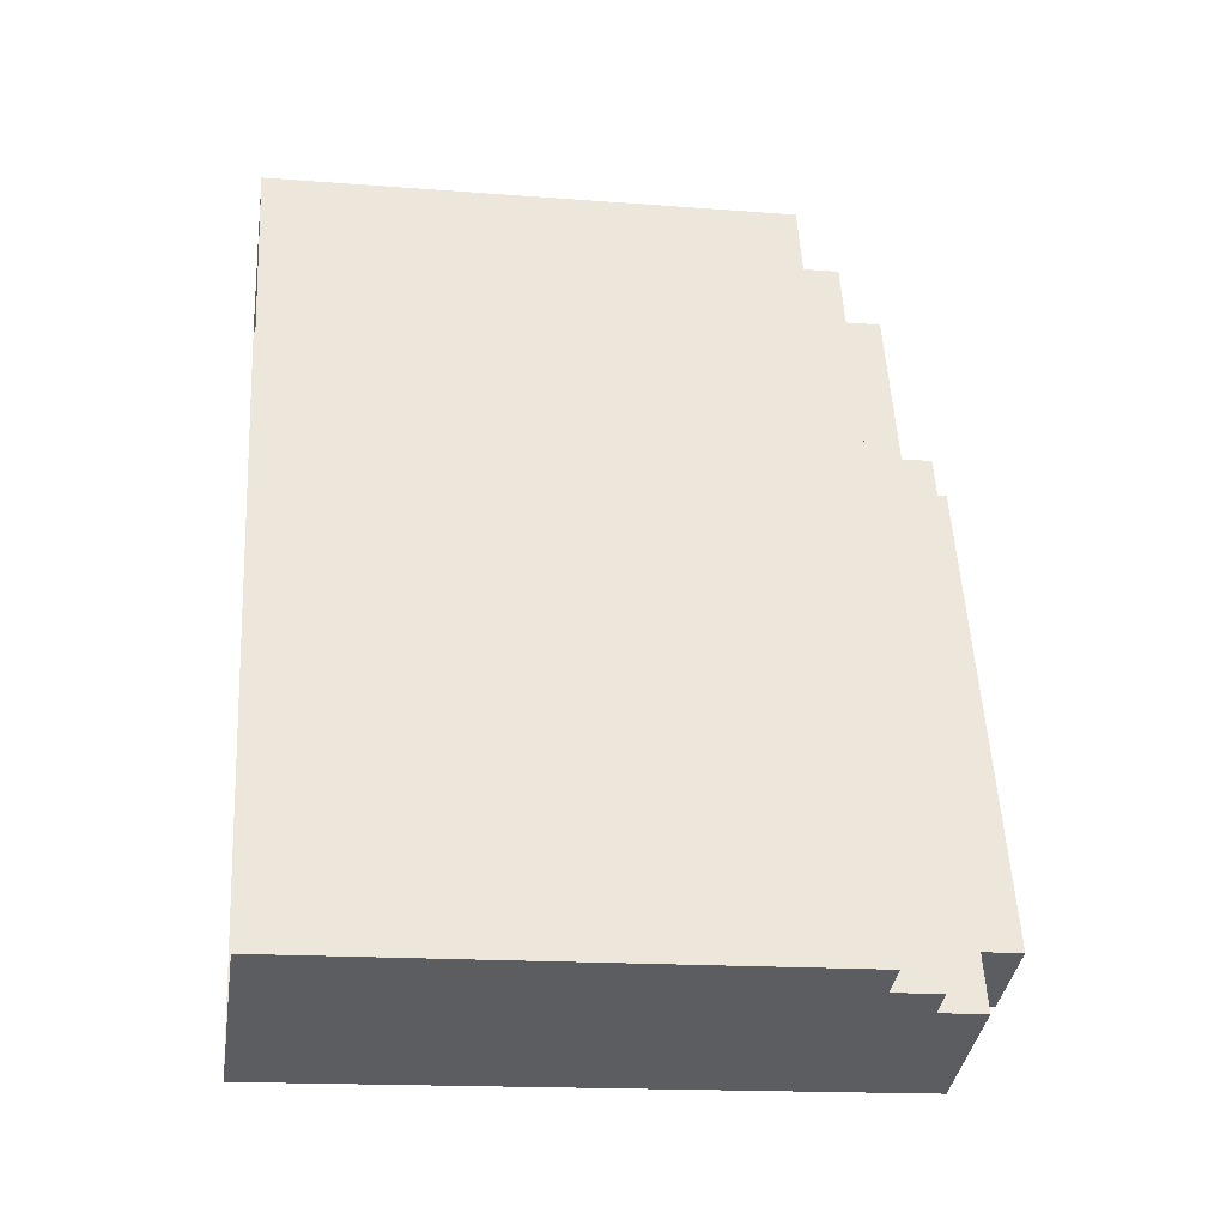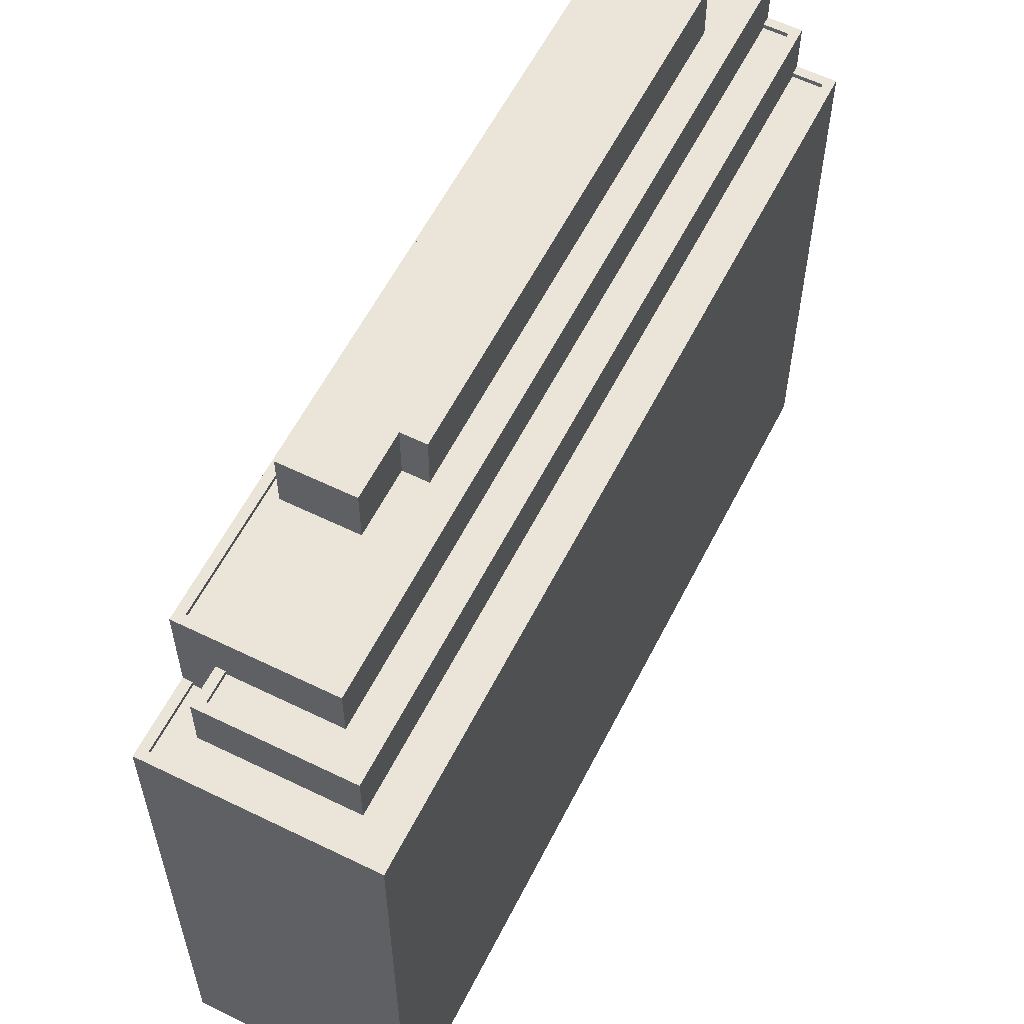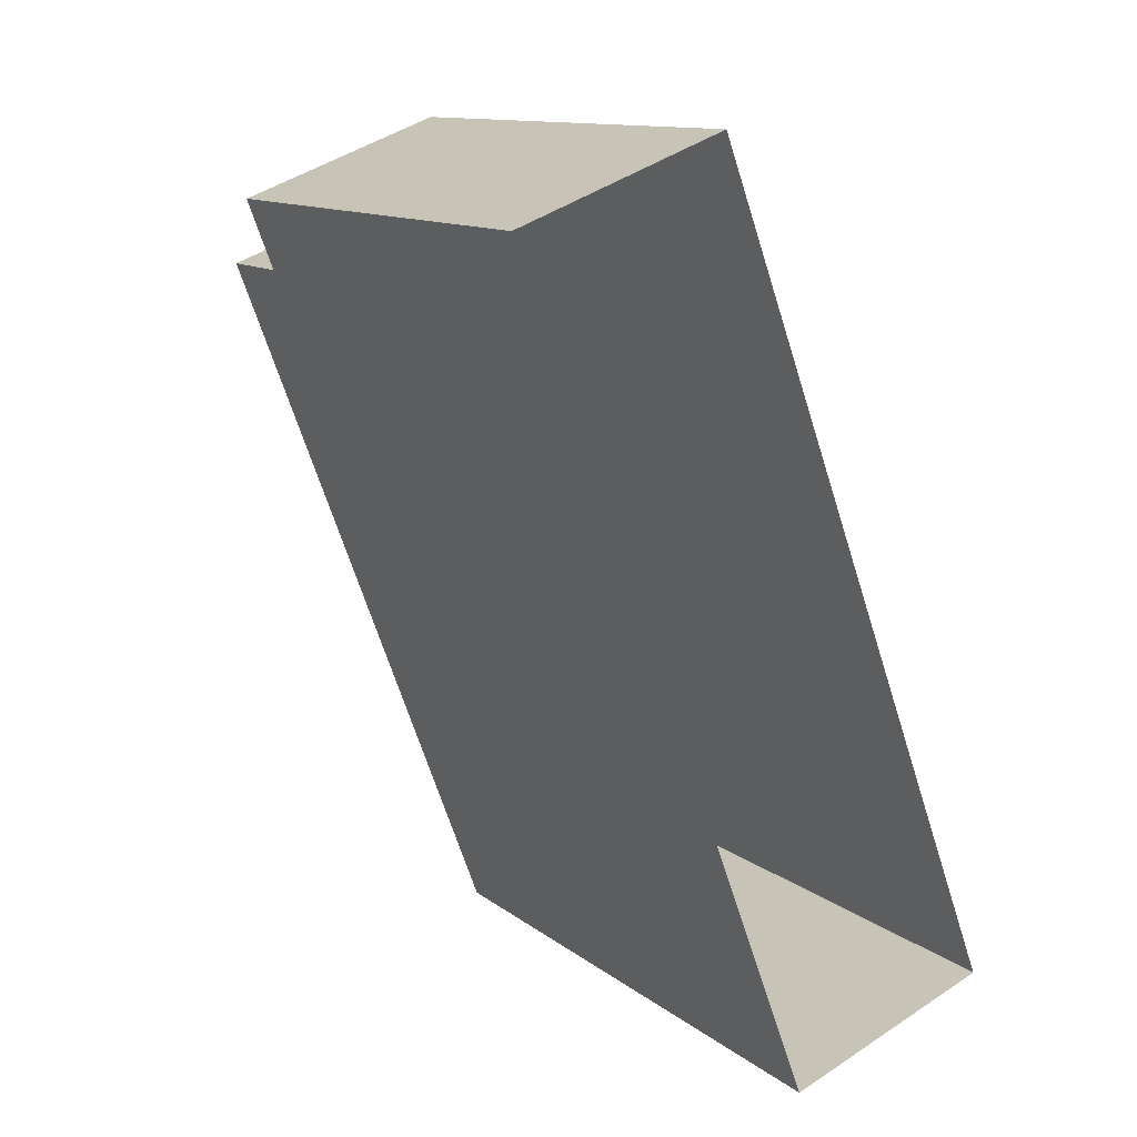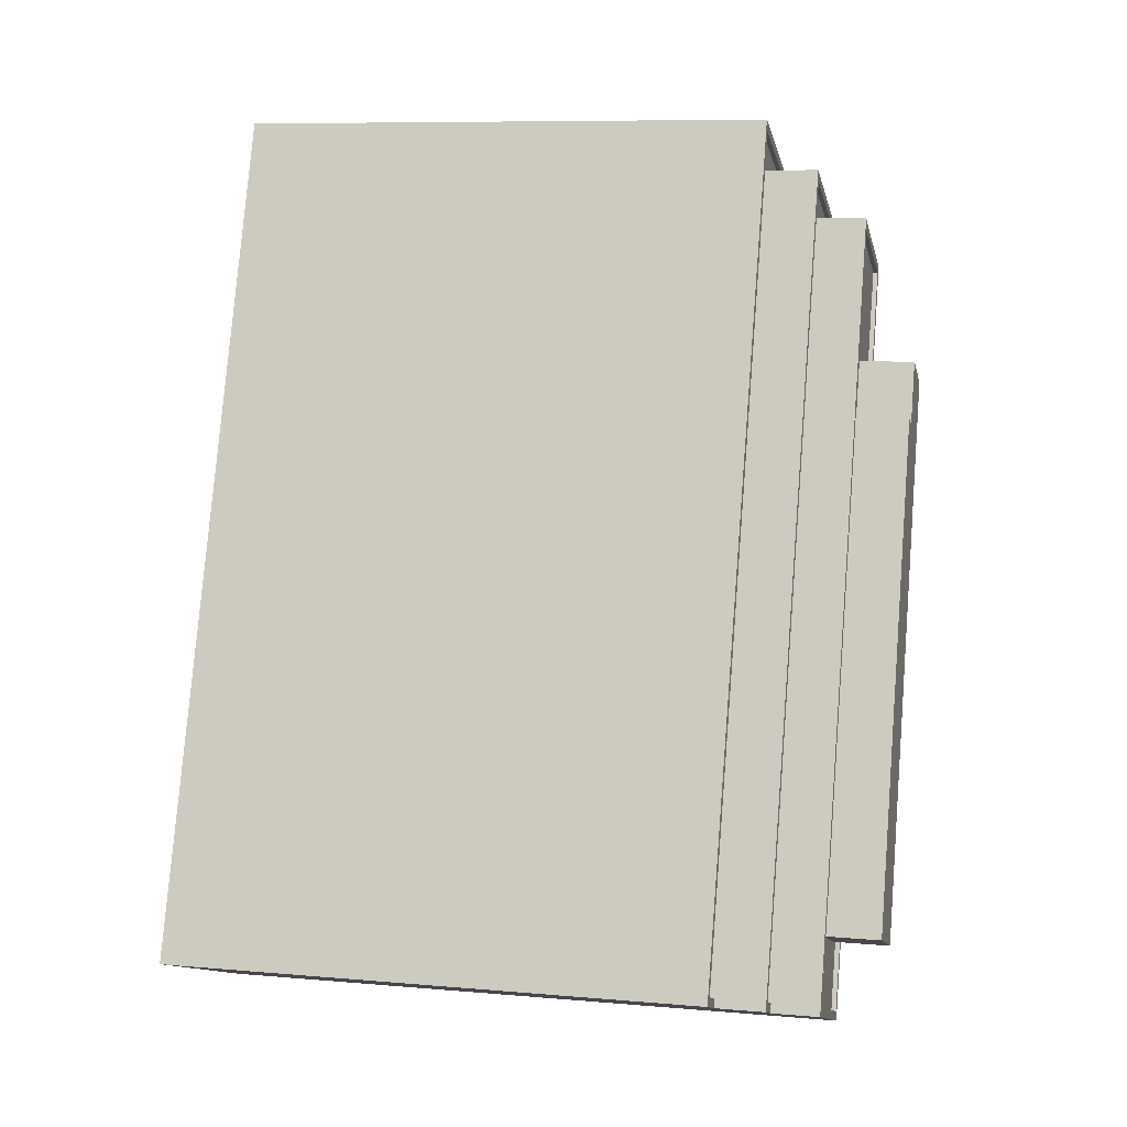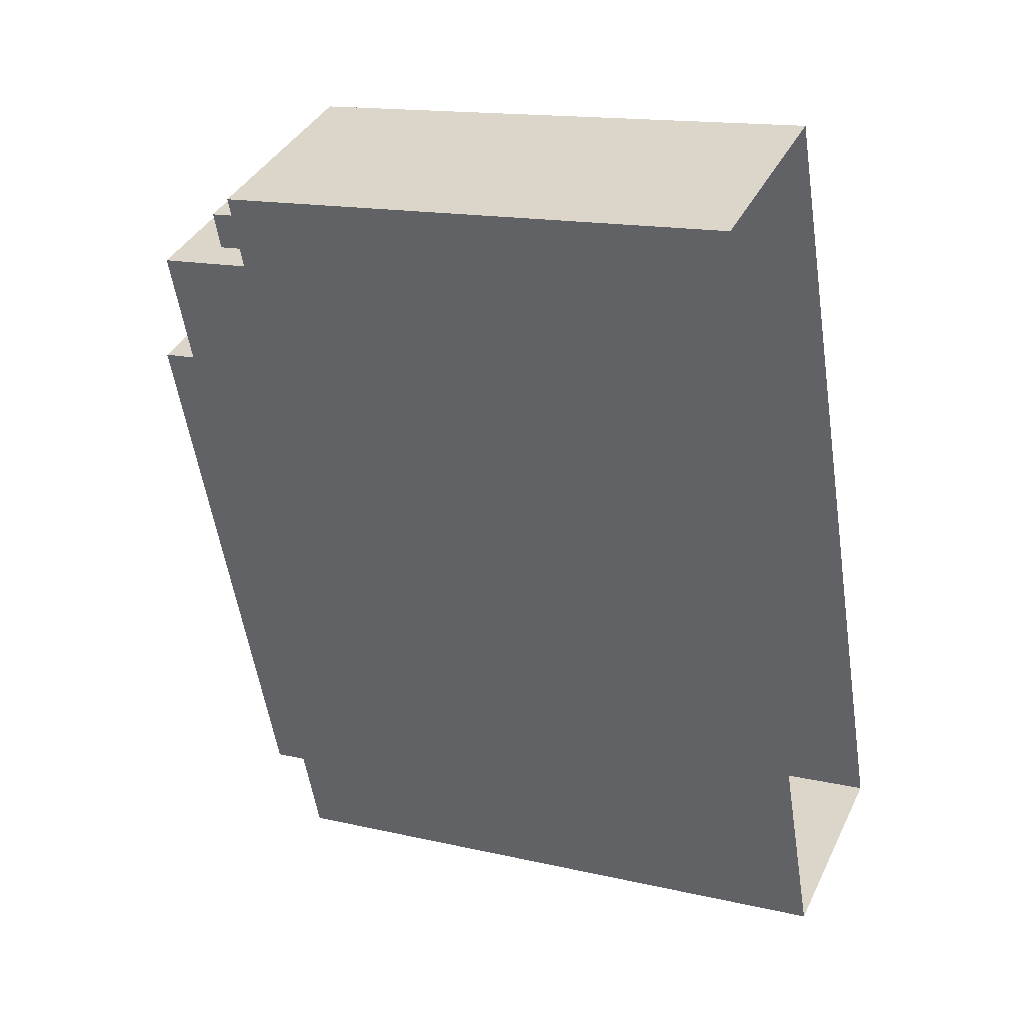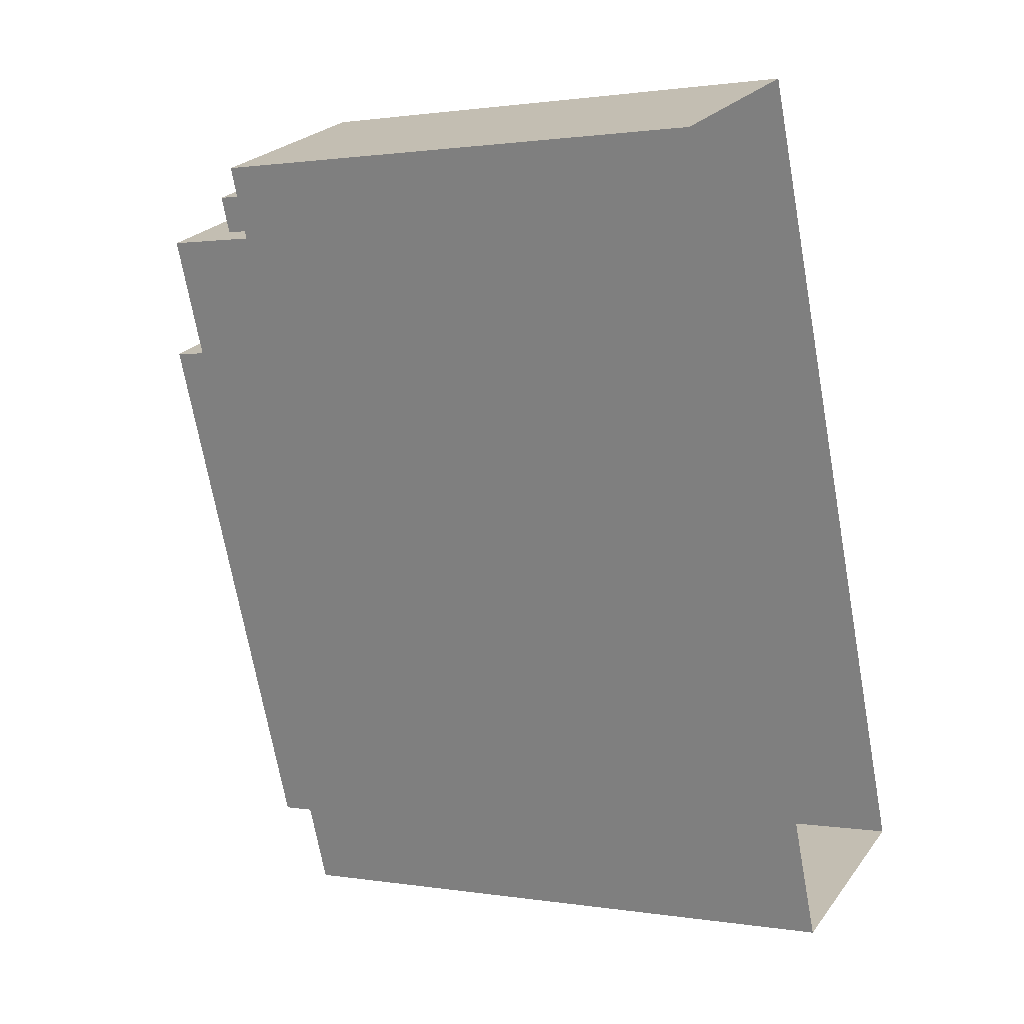
<metadata>
{"format":"obj","ext":"obj","renderer":"f3d","projection":"perspective","resolution":1024,"background":"white","views":[{"elev":-16.4,"azim":-99.0,"up":"+Y"},{"elev":59.1,"azim":-173.8,"up":"+Z"},{"elev":12.1,"azim":149.4,"up":"+Y"},{"elev":8.7,"azim":-76.8,"up":"+Y"},{"elev":15.4,"azim":115.8,"up":"+Y"},{"elev":1.2,"azim":120.5,"up":"+Y"}]}
</metadata>
<code>
v -7228 -3.755e+04 34.26
v -7235 -3.755e+04 34.27
v -7235 -3.755e+04 34.02
v -7228 -3.755e+04 34.01
v -7229 -3.755e+04 34.26
v -7229 -3.755e+04 34.01
v -7249 -3.759e+04 34.27
v -7251 -3.759e+04 34.02
v -7251 -3.759e+04 34.27
v -7249 -3.759e+04 34.02
v -7229 -3.755e+04 31.34
v -7228 -3.755e+04 31.34
v -7228 -3.755e+04 34.26
v -7229 -3.755e+04 34.26
v -7235 -3.755e+04 31.35
v -7251 -3.759e+04 31.6
v -7235 -3.755e+04 34.27
v -7251 -3.759e+04 34.27
v -7251 -3.759e+04 31.35
v -7251 -3.759e+04 31.6
v -7244 -3.759e+04 31.59
v -7244 -3.759e+04 34.26
v -7244 -3.759e+04 31.59
v -7244 -3.759e+04 34.26
v -7242 -3.759e+04 2.197
v -7242 -3.759e+04 31.59
v -7253 -3.759e+04 2.201
v -7253 -3.759e+04 31.6
v -7250 -3.759e+04 34.27
v -7227 -3.755e+04 36.83
v -7242 -3.759e+04 36.83
v -7242 -3.759e+04 31.59
v -7227 -3.755e+04 31.59
v -7225 -3.755e+04 31.59
v -7225 -3.755e+04 2.196
v -7237 -3.754e+04 31.6
v -7237 -3.754e+04 2.201
v -7226 -3.755e+04 31.59
v -7236 -3.755e+04 31.6
v -7236 -3.755e+04 31.35
v -7226 -3.755e+04 31.34
v -7227 -3.755e+04 31.59
v -7227 -3.755e+04 31.34
v -7253 -3.759e+04 31.35
v -7253 -3.759e+04 31.6
v -7227 -3.755e+04 36.58
v -7227 -3.755e+04 36.83
v -7228 -3.755e+04 36.58
v -7234 -3.755e+04 36.83
v -7234 -3.755e+04 36.58
v -7242 -3.759e+04 36.58
v -7242 -3.759e+04 36.83
v -7249 -3.759e+04 36.58
v -7249 -3.759e+04 36.83
v -7243 -3.759e+04 36.58
v -7250 -3.759e+04 36.83
v -7234 -3.755e+04 34.02
v -7234 -3.755e+04 36.83
v -7247 -3.759e+04 36.58
v -7242 -3.759e+04 39.61
v -7247 -3.759e+04 39.61
v -7242 -3.759e+04 36.58
v -7237 -3.756e+04 39.61
v -7237 -3.756e+04 36.58
v -7235 -3.756e+04 39.61
v -7235 -3.756e+04 36.58
v -7234 -3.756e+04 39.61
v -7234 -3.756e+04 36.58
v -7230 -3.756e+04 39.61
v -7230 -3.756e+04 36.58
f 35 27 37
f 35 25 27
f 1 2 3
f 4 1 3
f 5 1 4
f 6 5 4
f 7 8 9
f 7 10 8
f 9 8 3
f 2 9 3
f 11 12 13
f 14 11 13
f 15 16 17
f 17 16 18
f 15 19 16
f 18 16 20
f 13 12 15
f 17 13 15
f 21 22 23
f 21 24 22
f 25 26 23
f 25 20 27
f 27 20 28
f 23 22 29
f 20 29 18
f 25 23 20
f 23 29 20
f 30 31 32
f 30 32 33
f 34 33 35
f 32 26 25
f 35 33 25
f 33 32 25
f 36 37 27
f 28 36 27
f 37 34 35
f 37 36 34
f 38 39 40
f 41 38 40
f 42 38 41
f 43 42 41
f 16 44 45
f 16 19 44
f 39 44 40
f 39 45 44
f 46 47 48
f 48 49 50
f 48 47 49
f 47 46 51
f 52 47 51
f 53 54 55
f 55 52 51
f 55 54 52
f 49 54 53
f 50 49 53
f 21 32 24
f 29 24 56
f 56 24 31
f 24 32 31
f 57 7 58
f 58 7 56
f 57 10 7
f 56 7 29
f 43 11 42
f 33 42 14
f 33 14 30
f 6 57 5
f 5 57 58
f 30 5 58
f 42 11 14
f 14 5 30
f 59 60 61
f 59 62 60
f 63 59 61
f 63 64 59
f 65 64 63
f 65 66 64
f 67 66 65
f 67 68 66
f 69 68 67
f 69 70 68
f 62 70 69
f 60 62 69
f 6 4 57
f 10 57 8
f 8 57 3
f 57 4 3
f 29 7 9
f 18 29 9
f 14 13 1
f 5 14 1
f 18 9 17
f 1 13 17
f 9 2 17
f 2 1 17
f 29 22 24
f 11 43 12
f 19 15 44
f 43 41 12
f 44 15 40
f 15 41 40
f 12 41 15
f 23 32 21
f 23 26 32
f 20 16 45
f 28 20 45
f 33 34 38
f 42 33 38
f 28 39 36
f 38 34 36
f 28 45 39
f 39 38 36
f 47 31 30
f 47 52 31
f 51 46 70
f 55 51 62
f 46 48 70
f 51 70 62
f 53 55 59
f 53 64 50
f 50 68 48
f 62 59 55
f 48 68 70
f 64 66 68
f 53 59 64
f 64 68 50
f 47 30 49
f 52 56 31
f 30 58 49
f 58 56 54
f 54 56 52
f 49 58 54
f 65 60 69
f 69 67 65
f 61 60 65
f 63 61 65

</code>
